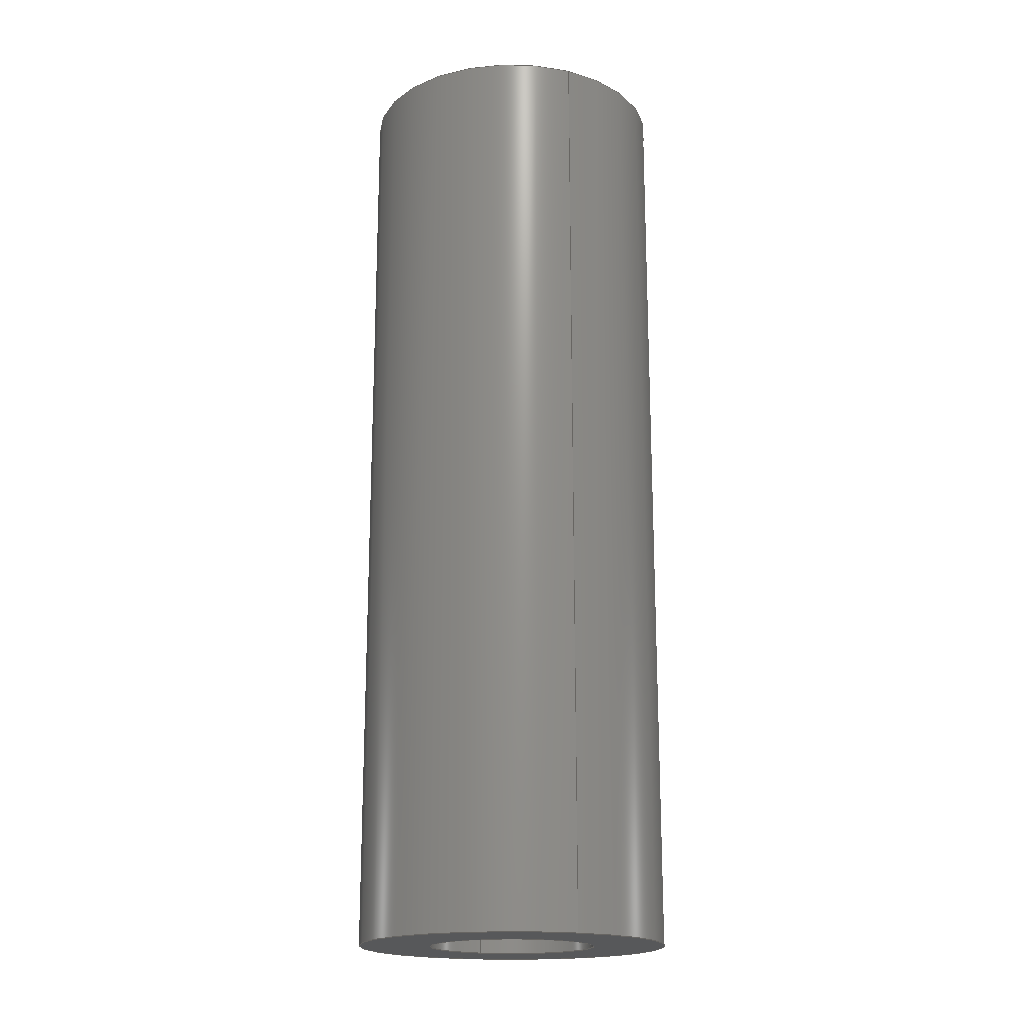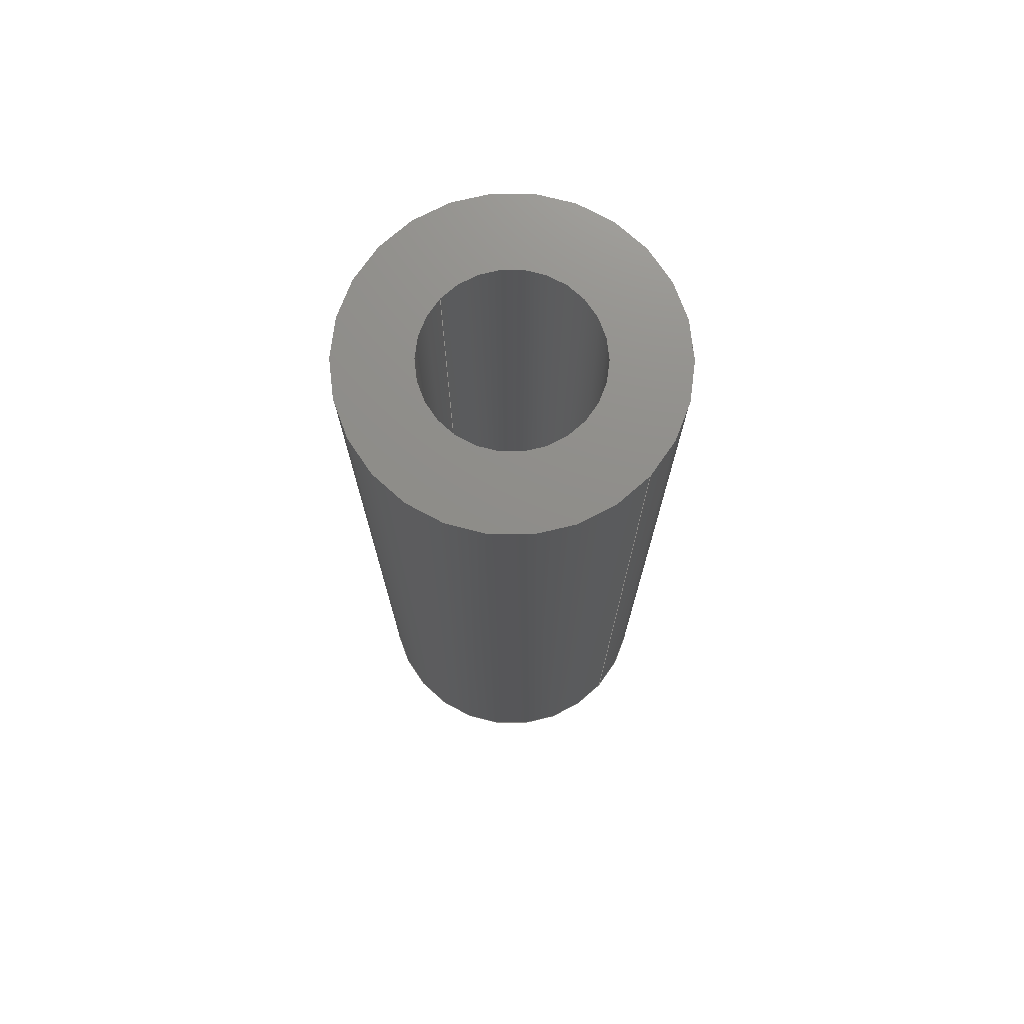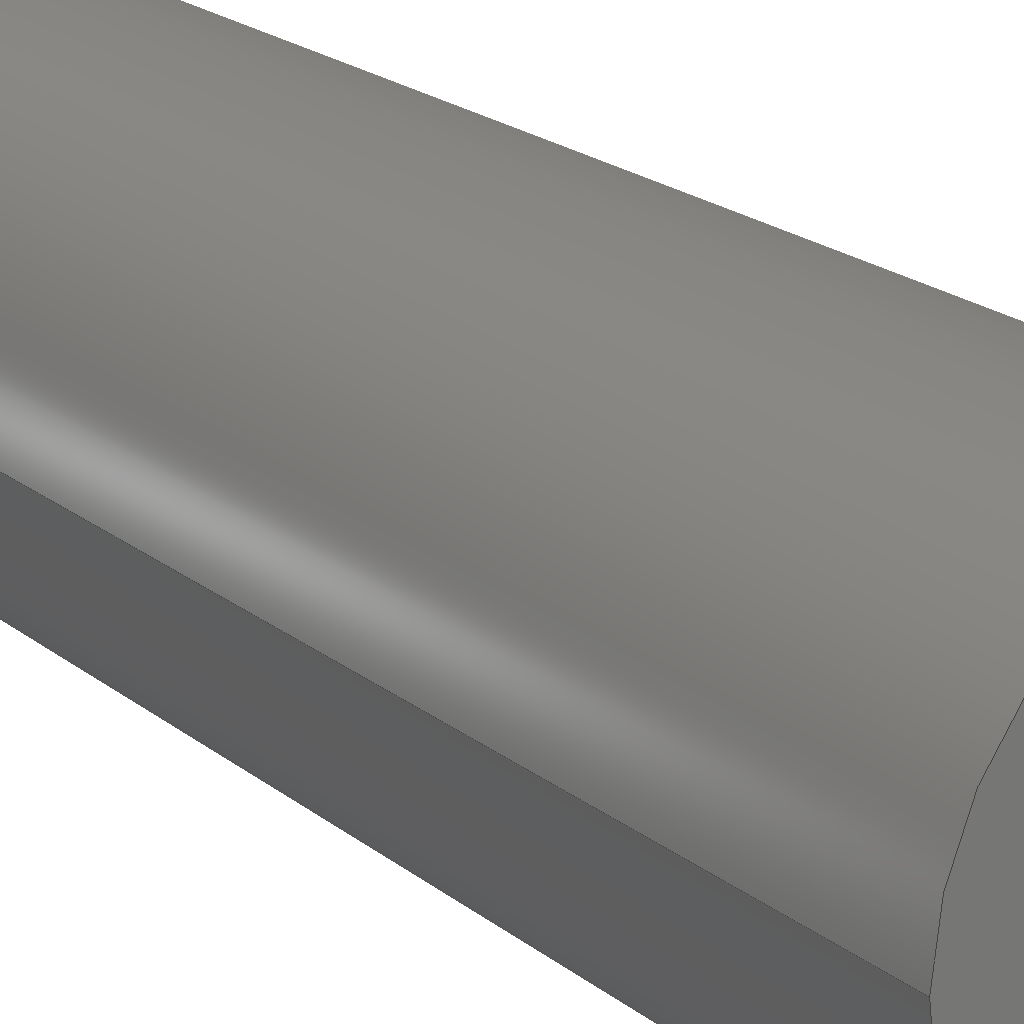
<metadata>
{"format":"step","ext":"step","renderer":"f3d","projection":"perspective","resolution":1024,"background":"white","views":[{"elev":-18.5,"azim":-113.6,"up":"+Z"},{"elev":73.8,"azim":-138.0,"up":"+Z"},{"elev":20.2,"azim":145.0,"up":"+Y"}]}
</metadata>
<code>
ISO-10303-21;
DATA;
#1 =( NAMED_UNIT ( * ) PLANE_ANGLE_UNIT ( ) SI_UNIT ( $, .RADIAN. ) );
#2 = ORIENTED_EDGE ( 'NONE', *, *, #145, .F. ) ;
#3 = DIRECTION ( 'NONE',  ( 0, 0, 1 ) ) ;
#4 = UNCERTAINTY_MEASURE_WITH_UNIT (LENGTH_MEASURE( 1e-05 ), #120, 'distance_accuracy_value', 'NONE');
#5 = ORIENTED_EDGE ( 'NONE', *, *, #85, .F. ) ;
#6 = AXIS2_PLACEMENT_3D ( 'NONE', #235, #184, #138 ) ;
#7 = CIRCLE ( 'NONE', #8, 2.15 ) ;
#8 = AXIS2_PLACEMENT_3D ( 'NONE', #214, #13, #209 ) ;
#9 = VERTEX_POINT ( 'NONE', #170 ) ;
#10 = EDGE_CURVE ( 'NONE', #159, #224, #119, .T. ) ;
#11 = CYLINDRICAL_SURFACE ( 'NONE', #122, 2.15 ) ;
#12 = CARTESIAN_POINT ( 'NONE',  ( 2.15, 2.633e-16, 12 ) ) ;
#13 = DIRECTION ( 'NONE',  ( 0, 0, 1 ) ) ;
#14 = DIRECTION ( 'NONE',  ( 1, 0, 0 ) ) ;
#15 = ORIENTED_EDGE ( 'NONE', *, *, #24, .T. ) ;
#16 = PLANE ( 'NONE',  #96 ) ;
#17 = EDGE_CURVE ( 'NONE', #67, #224, #135, .T. ) ;
#18 =( NAMED_UNIT ( * ) SI_UNIT ( $, .STERADIAN. ) SOLID_ANGLE_UNIT ( ) );
#19 = DIRECTION ( 'NONE',  ( 1, 0, 0 ) ) ;
#20 = APPROVAL ( #118, 'UNSPECIFIED' ) ;
#21 = FACE_BOUND ( 'NONE', #239, .T. ) ;
#22 = ORIENTED_EDGE ( 'NONE', *, *, #70, .F. ) ;
#23 = AXIS2_PLACEMENT_3D ( 'NONE', #194, #116, #151 ) ;
#24 = EDGE_CURVE ( 'NONE', #228, #155, #201, .T. ) ;
#25 = DATE_AND_TIME ( #219, #236 ) ;
#26 = DIRECTION ( 'NONE',  ( 0, 0, 1 ) ) ;
#27 = DESIGN_CONTEXT ( 'detailed design', #157, 'design' ) ;
#28 = DIRECTION ( 'NONE',  ( -1, 0, 0 ) ) ;
#29 = LINE ( 'NONE', #160, #242 ) ;
#30 = ORIENTED_EDGE ( 'NONE', *, *, #105, .F. ) ;
#31 = CARTESIAN_POINT ( 'NONE',  ( -2.15, 0, 12 ) ) ;
#32 = CC_DESIGN_PERSON_AND_ORGANIZATION_ASSIGNMENT ( #188, #102, ( #247 ) ) ;
#33 = COORDINATED_UNIVERSAL_TIME_OFFSET ( 6, 0, .BEHIND. ) ;
#34 = LINE ( 'NONE', #56, #220 ) ;
#35 = APPLICATION_PROTOCOL_DEFINITION ( 'international standard', 'config_control_design', 1994, #86 ) ;
#36 = CC_DESIGN_PERSON_AND_ORGANIZATION_ASSIGNMENT ( #182, #38, ( #212 ) ) ;
#37 = APPROVAL_STATUS ( 'not_yet_approved' ) ;
#38 = PERSON_AND_ORGANIZATION_ROLE ( 'design_owner' ) ;
#39 = FACE_BOUND ( 'NONE', #123, .T. ) ;
#40 = ORIENTED_EDGE ( 'NONE', *, *, #240, .F. ) ;
#41 = CC_DESIGN_PERSON_AND_ORGANIZATION_ASSIGNMENT ( #69, #65, ( #247 ) ) ;
#42 = ORIENTED_EDGE ( 'NONE', *, *, #192, .F. ) ;
#43 = ADVANCED_FACE ( 'NONE', ( #202, #21 ), #98, .T. ) ;
#44 = APPROVAL_DATE_TIME ( #107, #215 ) ;
#45 = ORIENTED_EDGE ( 'NONE', *, *, #24, .F. ) ;
#46 = MANIFOLD_SOLID_BREP ( 'Extrude1', #108 ) ;
#47 = APPROVAL ( #180, 'UNSPECIFIED' ) ;
#48 = CIRCLE ( 'NONE', #6, 4 ) ;
#49 = CC_DESIGN_PERSON_AND_ORGANIZATION_ASSIGNMENT ( #146, #60, ( #190 ) ) ;
#50 = CARTESIAN_POINT ( 'NONE',  ( 0, 0, -12 ) ) ;
#51 = APPROVAL_PERSON_ORGANIZATION ( #200, #47, #234 ) ;
#52 = LINE ( 'NONE', #31, #87 ) ;
#53 = VERTEX_POINT ( 'NONE', #12 ) ;
#54 = CARTESIAN_POINT ( 'NONE',  ( 4, 4.899e-16, 12 ) ) ;
#55 = PERSON ( 'UNSPECIFIED', 'UNSPECIFIED', 'UNSPECIFIED', ('UNSPECIFIED'), ('UNSPECIFIED'), ('UNSPECIFIED') ) ;
#56 = CARTESIAN_POINT ( 'NONE',  ( -4, 0, 12 ) ) ;
#57 = ORIENTED_EDGE ( 'NONE', *, *, #192, .T. ) ;
#58 = DIRECTION ( 'NONE',  ( -1, 0, 0 ) ) ;
#59 = DIRECTION ( 'NONE',  ( -1, 0, 0 ) ) ;
#60 = PERSON_AND_ORGANIZATION_ROLE ( 'creator' ) ;
#61 = DATE_AND_TIME ( #176, #223 ) ;
#62 = LOCAL_TIME ( 12, 33, 34, #221 ) ;
#63 = APPROVAL_ROLE ( '' ) ;
#64 = ORIENTED_EDGE ( 'NONE', *, *, #70, .T. ) ;
#65 = PERSON_AND_ORGANIZATION_ROLE ( 'design_supplier' ) ;
#66 = CC_DESIGN_APPROVAL ( #47, ( #198 ) ) ;
#67 = VERTEX_POINT ( 'NONE', #244 ) ;
#68 = ADVANCED_FACE ( 'NONE', ( #150 ), #11, .F. ) ;
#69 = PERSON_AND_ORGANIZATION ( #55, #83 ) ;
#70 = EDGE_CURVE ( 'NONE', #53, #168, #78, .T. ) ;
#71 = FACE_OUTER_BOUND ( 'NONE', #203, .T. ) ;
#72 = EDGE_CURVE ( 'NONE', #168, #53, #7, .T. ) ;
#73 = APPROVAL_PERSON_ORGANIZATION ( #140, #215, #179 ) ;
#74 = EDGE_LOOP ( 'NONE', ( #147, #57 ) ) ;
#75 = CARTESIAN_POINT ( 'NONE',  ( 4, 4.899e-16, 12 ) ) ;
#76 = DIRECTION ( 'NONE',  ( -0, -0, -1 ) ) ;
#77 = CARTESIAN_POINT ( 'NONE',  ( -2.15, 0, -12 ) ) ;
#78 = CIRCLE ( 'NONE', #109, 2.15 ) ;
#79 = DIRECTION ( 'NONE',  ( 0, 0, 1 ) ) ;
#80 = CC_DESIGN_SECURITY_CLASSIFICATION ( #198, ( #247 ) ) ;
#81 = SECURITY_CLASSIFICATION_LEVEL ( 'unclassified' ) ;
#82 = DIRECTION ( 'NONE',  ( -0, -0, -1 ) ) ;
#83 = ORGANIZATION ( 'UNSPECIFIED', 'UNSPECIFIED', '' ) ;
#84 = CARTESIAN_POINT ( 'NONE',  ( 2.15, 2.633e-16, -12 ) ) ;
#85 = EDGE_CURVE ( 'NONE', #224, #67, #124, .T. ) ;
#86 = APPLICATION_CONTEXT ( 'configuration controlled 3d designs of mechanical parts and assemblies' ) ;
#87 = VECTOR ( 'NONE', #76, 1000 ) ;
#88 = COORDINATED_UNIVERSAL_TIME_OFFSET ( 6, 0, .BEHIND. ) ;
#89 = EDGE_LOOP ( 'NONE', ( #177, #226, #2, #30 ) ) ;
#90 = COORDINATED_UNIVERSAL_TIME_OFFSET ( 6, 0, .BEHIND. ) ;
#91 = ORIENTED_EDGE ( 'NONE', *, *, #10, .T. ) ;
#92 = CC_DESIGN_DATE_AND_TIME_ASSIGNMENT ( #25, #185, ( #190 ) ) ;
#93 = DATE_AND_TIME ( #117, #158 ) ;
#94 = CYLINDRICAL_SURFACE ( 'NONE', #238, 2.15 ) ;
#95 = DIRECTION ( 'NONE',  ( -0, -0, -1 ) ) ;
#96 = AXIS2_PLACEMENT_3D ( 'NONE', #50, #197, #153 ) ;
#97 = ORIENTED_EDGE ( 'NONE', *, *, #17, .T. ) ;
#98 = PLANE ( 'NONE',  #206 ) ;
#99 = DIRECTION ( 'NONE',  ( 1, 0, 0 ) ) ;
#100 = CARTESIAN_POINT ( 'NONE',  ( 0, 0, 0 ) ) ;
#101 = ORIENTED_EDGE ( 'NONE', *, *, #10, .F. ) ;
#102 = PERSON_AND_ORGANIZATION_ROLE ( 'creator' ) ;
#103 = CARTESIAN_POINT ( 'NONE',  ( 0, 0, 12 ) ) ;
#104 = PERSON_AND_ORGANIZATION ( #55, #83 ) ;
#105 = EDGE_CURVE ( 'NONE', #168, #155, #52, .T. ) ;
#106 = CC_DESIGN_DATE_AND_TIME_ASSIGNMENT ( #93, #230, ( #198 ) ) ;
#107 = DATE_AND_TIME ( #210, #62 ) ;
#108 = CLOSED_SHELL ( 'NONE', ( #167, #205, #43, #241, #68, #144 ) ) ;
#109 = AXIS2_PLACEMENT_3D ( 'NONE', #172, #113, #99 ) ;
#110 = PERSON_AND_ORGANIZATION ( #55, #83 ) ;
#111 = APPROVAL_PERSON_ORGANIZATION ( #110, #20, #63 ) ;
#112 = ORIENTED_EDGE ( 'NONE', *, *, #17, .F. ) ;
#113 = DIRECTION ( 'NONE',  ( 0, 0, 1 ) ) ;
#114 = DIRECTION ( 'NONE',  ( -0, -0, -1 ) ) ;
#115 = DIRECTION ( 'NONE',  ( -1, 0, 0 ) ) ;
#116 = DIRECTION ( 'NONE',  ( 0, 0, 1 ) ) ;
#117 = CALENDAR_DATE ( 2022, 9, 6 ) ;
#118 = APPROVAL_STATUS ( 'not_yet_approved' ) ;
#119 = LINE ( 'NONE', #75, #189 ) ;
#120 =( LENGTH_UNIT ( ) NAMED_UNIT ( * ) SI_UNIT ( .MILLI., .METRE. ) );
#121 = CARTESIAN_POINT ( 'NONE',  ( 4, 4.899e-16, -12 ) ) ;
#122 = AXIS2_PLACEMENT_3D ( 'NONE', #178, #114, #28 ) ;
#123 = EDGE_LOOP ( 'NONE', ( #171, #15 ) ) ;
#124 = CIRCLE ( 'NONE', #23, 4 ) ;
#125 = FACE_OUTER_BOUND ( 'NONE', #191, .T. ) ;
#126 = ORIENTED_EDGE ( 'NONE', *, *, #131, .F. ) ;
#127 = AXIS2_PLACEMENT_3D ( 'NONE', #199, #217, #59 ) ;
#128 = LOCAL_TIME ( 12, 33, 34, #164 ) ;
#129 = DIRECTION ( 'NONE',  ( -0, -0, -1 ) ) ;
#130 = ADVANCED_BREP_SHAPE_REPRESENTATION ( '93657A531_Nylon Unthreaded Spacer', ( #46, #174 ), #141 ) ;
#131 = EDGE_CURVE ( 'NONE', #9, #67, #34, .T. ) ;
#132 = DIRECTION ( 'NONE',  ( 1, 0, 0 ) ) ;
#133 = DIRECTION ( 'NONE',  ( 0, 0, 1 ) ) ;
#134 = AXIS2_PLACEMENT_3D ( 'NONE', #245, #133, #132 ) ;
#135 = CIRCLE ( 'NONE', #222, 4 ) ;
#136 = DIRECTION ( 'NONE',  ( 0, 0, 1 ) ) ;
#137 = SHAPE_DEFINITION_REPRESENTATION ( #156, #130 ) ;
#138 = DIRECTION ( 'NONE',  ( 1, 0, 0 ) ) ;
#139 = DIRECTION ( 'NONE',  ( 1, 0, 0 ) ) ;
#140 = PERSON_AND_ORGANIZATION ( #55, #83 ) ;
#141 =( GEOMETRIC_REPRESENTATION_CONTEXT ( 3 ) GLOBAL_UNCERTAINTY_ASSIGNED_CONTEXT ( ( #4 ) ) GLOBAL_UNIT_ASSIGNED_CONTEXT ( ( #120, #1, #18 ) ) REPRESENTATION_CONTEXT ( 'NONE', 'WORKASPACE' ) );
#142 = APPROVAL_DATE_TIME ( #61, #47 ) ;
#143 = CIRCLE ( 'NONE', #181, 4 ) ;
#144 = ADVANCED_FACE ( 'NONE', ( #39, #71 ), #16, .F. ) ;
#145 = EDGE_CURVE ( 'NONE', #155, #228, #165, .T. ) ;
#146 = PERSON_AND_ORGANIZATION ( #55, #83 ) ;
#147 = ORIENTED_EDGE ( 'NONE', *, *, #204, .T. ) ;
#148 = CALENDAR_DATE ( 2022, 9, 6 ) ;
#149 = DIRECTION ( 'NONE',  ( 1, 0, 0 ) ) ;
#150 = FACE_OUTER_BOUND ( 'NONE', #162, .T. ) ;
#151 = DIRECTION ( 'NONE',  ( 1, 0, 0 ) ) ;
#152 = CARTESIAN_POINT ( 'NONE',  ( -2.15, 0, 12 ) ) ;
#153 = DIRECTION ( 'NONE',  ( 1, 0, -0 ) ) ;
#154 = CC_DESIGN_APPROVAL ( #215, ( #190 ) ) ;
#155 = VERTEX_POINT ( 'NONE', #77 ) ;
#156 = PRODUCT_DEFINITION_SHAPE ( 'NONE', 'NONE',  #190 ) ;
#157 = APPLICATION_CONTEXT ( 'configuration controlled 3d designs of mechanical parts and assemblies' ) ;
#158 = LOCAL_TIME ( 12, 33, 34, #88 ) ;
#159 = VERTEX_POINT ( 'NONE', #54 ) ;
#160 = CARTESIAN_POINT ( 'NONE',  ( 2.15, 2.633e-16, 12 ) ) ;
#161 = DATE_AND_TIME ( #148, #128 ) ;
#162 = EDGE_LOOP ( 'NONE', ( #40, #64, #237, #45 ) ) ;
#163 = AXIS2_PLACEMENT_3D ( 'NONE', #229, #136, #14 ) ;
#164 = COORDINATED_UNIVERSAL_TIME_OFFSET ( 6, 0, .BEHIND. ) ;
#165 = CIRCLE ( 'NONE', #134, 2.15 ) ;
#166 = EDGE_LOOP ( 'NONE', ( #101, #186, #208, #97 ) ) ;
#167 = ADVANCED_FACE ( 'NONE', ( #225 ), #94, .F. ) ;
#168 = VERTEX_POINT ( 'NONE', #152 ) ;
#169 = CC_DESIGN_PERSON_AND_ORGANIZATION_ASSIGNMENT ( #104, #216, ( #198 ) ) ;
#170 = CARTESIAN_POINT ( 'NONE',  ( -4, 0, 12 ) ) ;
#171 = ORIENTED_EDGE ( 'NONE', *, *, #145, .T. ) ;
#172 = CARTESIAN_POINT ( 'NONE',  ( 0, 0, 12 ) ) ;
#173 = DIRECTION ( 'NONE',  ( -0, -0, -1 ) ) ;
#174 = AXIS2_PLACEMENT_3D ( 'NONE', #100, #183, #19 ) ;
#175 = CARTESIAN_POINT ( 'NONE',  ( 0, 0, 12 ) ) ;
#176 = CALENDAR_DATE ( 2022, 9, 6 ) ;
#177 = ORIENTED_EDGE ( 'NONE', *, *, #72, .T. ) ;
#178 = CARTESIAN_POINT ( 'NONE',  ( 0, 0, 12 ) ) ;
#179 = APPROVAL_ROLE ( '' ) ;
#180 = APPROVAL_STATUS ( 'not_yet_approved' ) ;
#181 = AXIS2_PLACEMENT_3D ( 'NONE', #103, #3, #139 ) ;
#182 = PERSON_AND_ORGANIZATION ( #55, #83 ) ;
#183 = DIRECTION ( 'NONE',  ( 0, 0, 1 ) ) ;
#184 = DIRECTION ( 'NONE',  ( 0, 0, 1 ) ) ;
#185 = DATE_TIME_ROLE ( 'creation_date' ) ;
#186 = ORIENTED_EDGE ( 'NONE', *, *, #204, .F. ) ;
#187 = PRODUCT_RELATED_PRODUCT_CATEGORY ( 'detail', '', ( #212 ) ) ;
#188 = PERSON_AND_ORGANIZATION ( #55, #83 ) ;
#189 = VECTOR ( 'NONE', #129, 1000 ) ;
#190 = PRODUCT_DEFINITION ( 'UNKNOWN', '', #247, #27 ) ;
#191 = EDGE_LOOP ( 'NONE', ( #42, #91, #211, #126 ) ) ;
#192 = EDGE_CURVE ( 'NONE', #159, #9, #143, .T. ) ;
#193 = DIRECTION ( 'NONE',  ( -0, -0, -1 ) ) ;
#194 = CARTESIAN_POINT ( 'NONE',  ( 0, 0, -12 ) ) ;
#195 = CYLINDRICAL_SURFACE ( 'NONE', #231, 4 ) ;
#196 = CARTESIAN_POINT ( 'NONE',  ( 0, 0, 12 ) ) ;
#197 = DIRECTION ( 'NONE',  ( 0, 0, 1 ) ) ;
#198 = SECURITY_CLASSIFICATION ( '', '', #81 ) ;
#199 = CARTESIAN_POINT ( 'NONE',  ( 0, 0, 12 ) ) ;
#200 = PERSON_AND_ORGANIZATION ( #55, #83 ) ;
#201 = CIRCLE ( 'NONE', #163, 2.15 ) ;
#202 = FACE_OUTER_BOUND ( 'NONE', #74, .T. ) ;
#203 = EDGE_LOOP ( 'NONE', ( #112, #5 ) ) ;
#204 = EDGE_CURVE ( 'NONE', #9, #159, #48, .T. ) ;
#205 = ADVANCED_FACE ( 'NONE', ( #125 ), #195, .T. ) ;
#206 = AXIS2_PLACEMENT_3D ( 'NONE', #227, #79, #213 ) ;
#207 = CC_DESIGN_APPROVAL ( #20, ( #247 ) ) ;
#208 = ORIENTED_EDGE ( 'NONE', *, *, #131, .T. ) ;
#209 = DIRECTION ( 'NONE',  ( 1, 0, 0 ) ) ;
#210 = CALENDAR_DATE ( 2022, 9, 6 ) ;
#211 = ORIENTED_EDGE ( 'NONE', *, *, #85, .T. ) ;
#212 = PRODUCT ( '93657A531_Nylon Unthreaded Spacer', '93657A531_Nylon Unthreaded Spacer', '', ( #249 ) ) ;
#213 = DIRECTION ( 'NONE',  ( 1, 0, -0 ) ) ;
#214 = CARTESIAN_POINT ( 'NONE',  ( 0, 0, 12 ) ) ;
#215 = APPROVAL ( #37, 'UNSPECIFIED' ) ;
#216 = PERSON_AND_ORGANIZATION_ROLE ( 'classification_officer' ) ;
#217 = DIRECTION ( 'NONE',  ( -0, -0, -1 ) ) ;
#218 = APPLICATION_PROTOCOL_DEFINITION ( 'international standard', 'config_control_design', 1994, #157 ) ;
#219 = CALENDAR_DATE ( 2022, 9, 6 ) ;
#220 = VECTOR ( 'NONE', #173, 1000 ) ;
#221 = COORDINATED_UNIVERSAL_TIME_OFFSET ( 6, 0, .BEHIND. ) ;
#222 = AXIS2_PLACEMENT_3D ( 'NONE', #248, #26, #149 ) ;
#223 = LOCAL_TIME ( 12, 33, 34, #33 ) ;
#224 = VERTEX_POINT ( 'NONE', #121 ) ;
#225 = FACE_OUTER_BOUND ( 'NONE', #89, .T. ) ;
#226 = ORIENTED_EDGE ( 'NONE', *, *, #240, .T. ) ;
#227 = CARTESIAN_POINT ( 'NONE',  ( 0, 0, 12 ) ) ;
#228 = VERTEX_POINT ( 'NONE', #84 ) ;
#229 = CARTESIAN_POINT ( 'NONE',  ( 0, 0, -12 ) ) ;
#230 = DATE_TIME_ROLE ( 'classification_date' ) ;
#231 = AXIS2_PLACEMENT_3D ( 'NONE', #175, #95, #58 ) ;
#232 = APPROVAL_DATE_TIME ( #161, #20 ) ;
#233 = FACE_OUTER_BOUND ( 'NONE', #166, .T. ) ;
#234 = APPROVAL_ROLE ( '' ) ;
#235 = CARTESIAN_POINT ( 'NONE',  ( 0, 0, 12 ) ) ;
#236 = LOCAL_TIME ( 12, 33, 34, #90 ) ;
#237 = ORIENTED_EDGE ( 'NONE', *, *, #105, .T. ) ;
#238 = AXIS2_PLACEMENT_3D ( 'NONE', #196, #193, #115 ) ;
#239 = EDGE_LOOP ( 'NONE', ( #243, #22 ) ) ;
#240 = EDGE_CURVE ( 'NONE', #53, #228, #29, .T. ) ;
#241 = ADVANCED_FACE ( 'NONE', ( #233 ), #246, .T. ) ;
#242 = VECTOR ( 'NONE', #82, 1000 ) ;
#243 = ORIENTED_EDGE ( 'NONE', *, *, #72, .F. ) ;
#244 = CARTESIAN_POINT ( 'NONE',  ( -4, 0, -12 ) ) ;
#245 = CARTESIAN_POINT ( 'NONE',  ( 0, 0, -12 ) ) ;
#246 = CYLINDRICAL_SURFACE ( 'NONE', #127, 4 ) ;
#247 = PRODUCT_DEFINITION_FORMATION_WITH_SPECIFIED_SOURCE ( 'ANY', '', #212, .NOT_KNOWN. ) ;
#248 = CARTESIAN_POINT ( 'NONE',  ( 0, 0, -12 ) ) ;
#249 = MECHANICAL_CONTEXT ( 'NONE', #86, 'mechanical' ) ;
ENDSEC;
END-ISO-10303-21;

</code>
